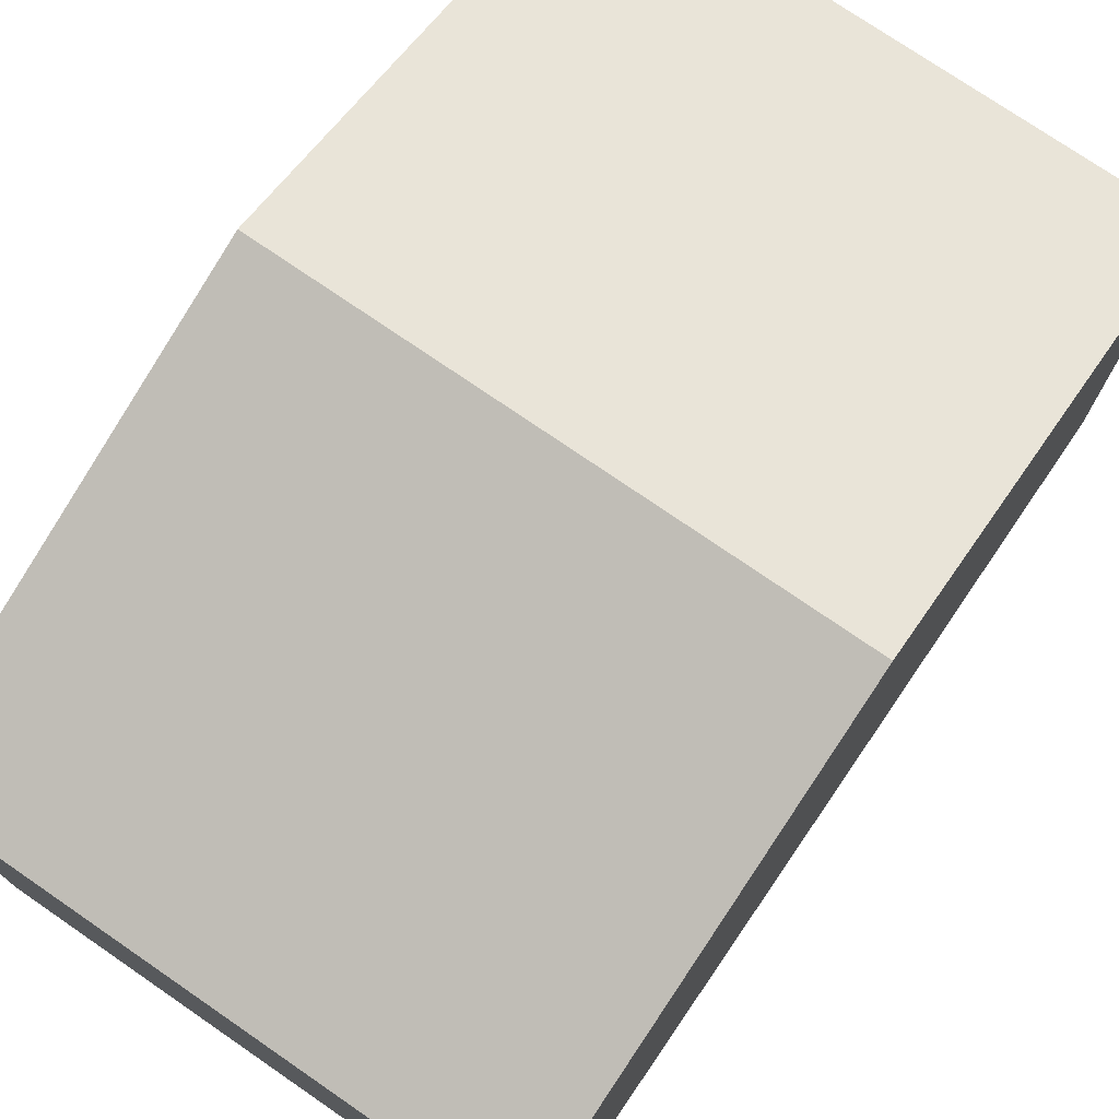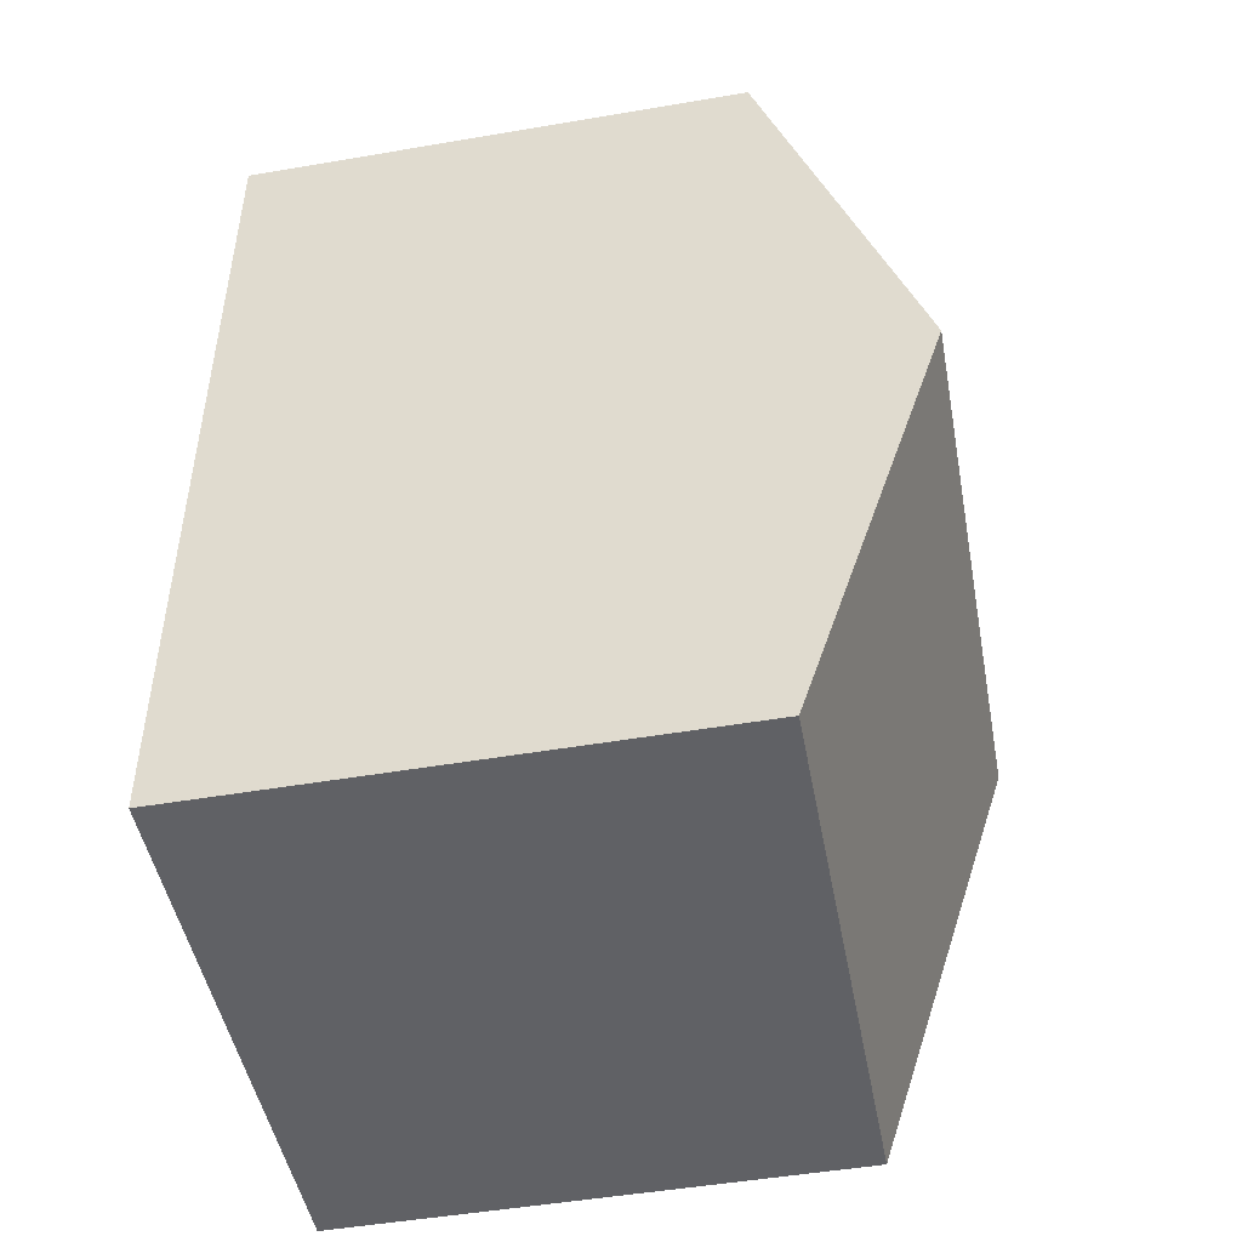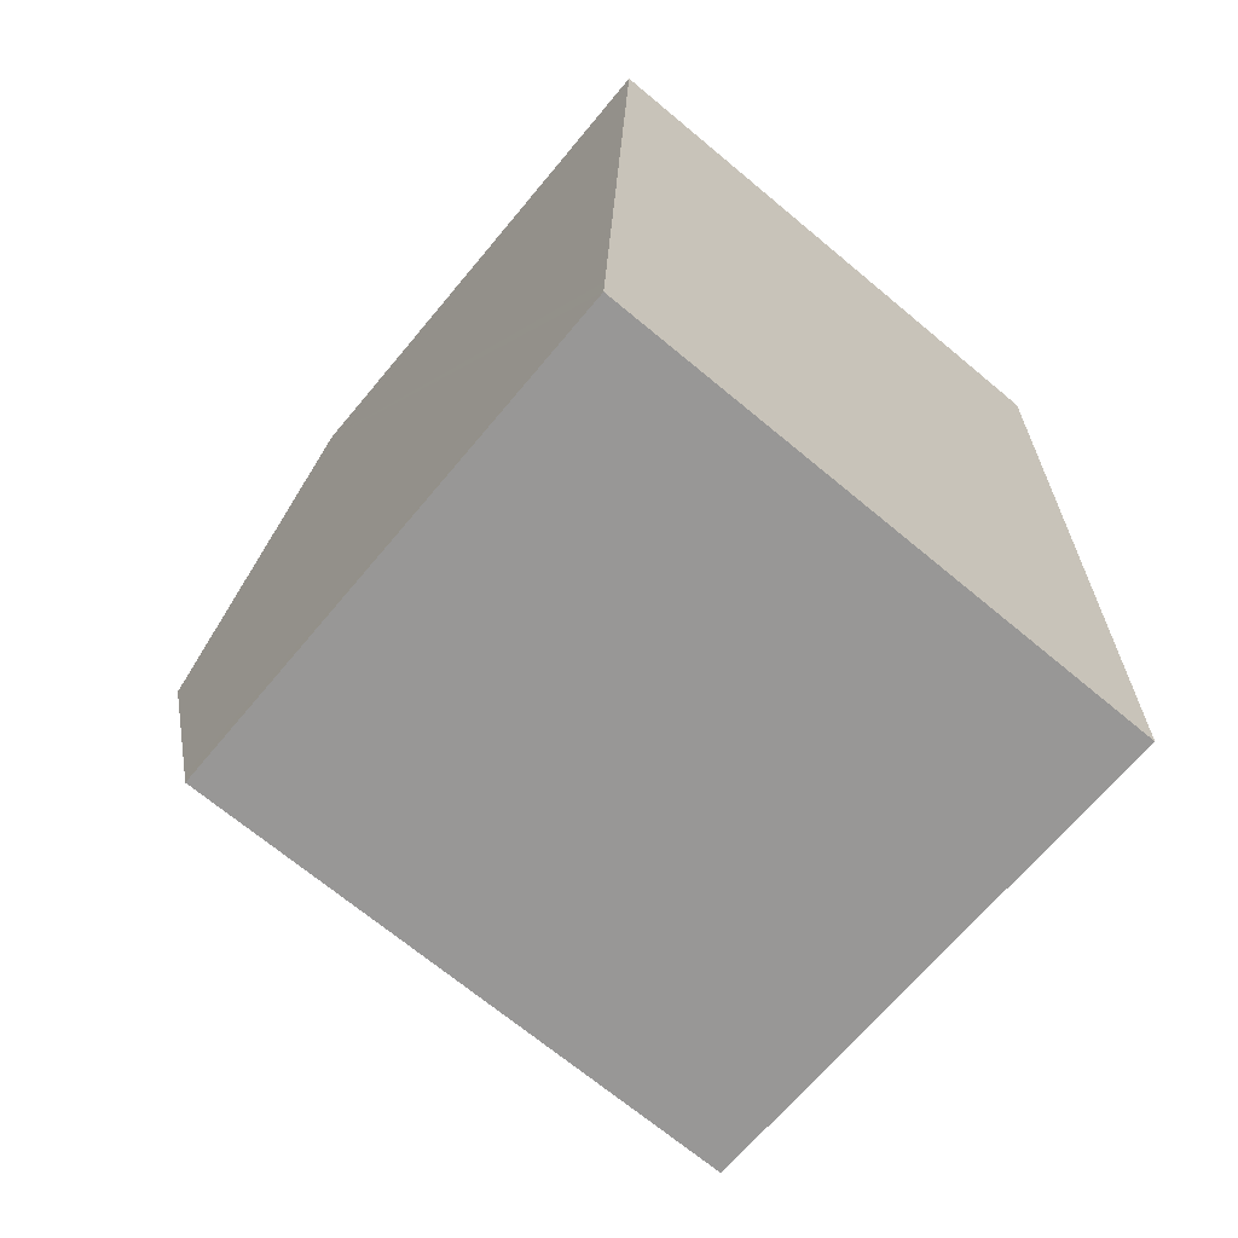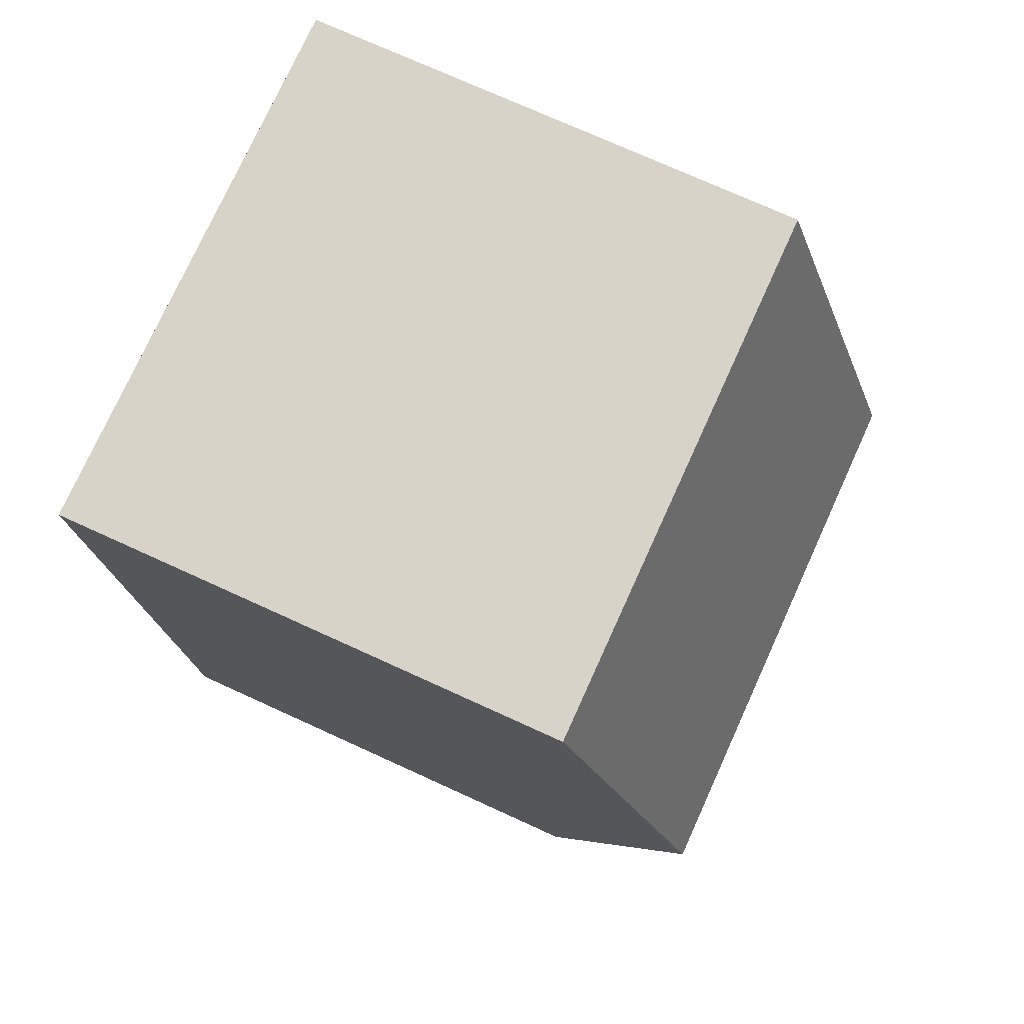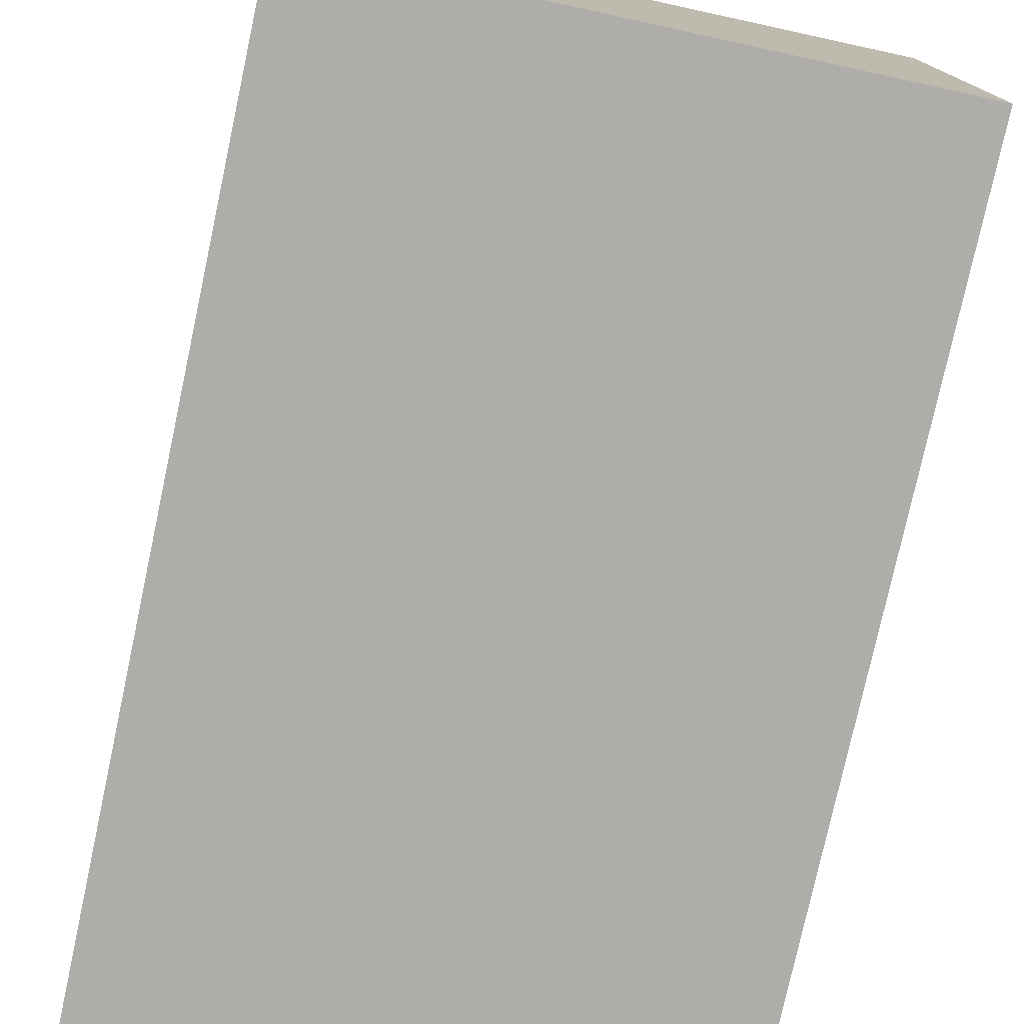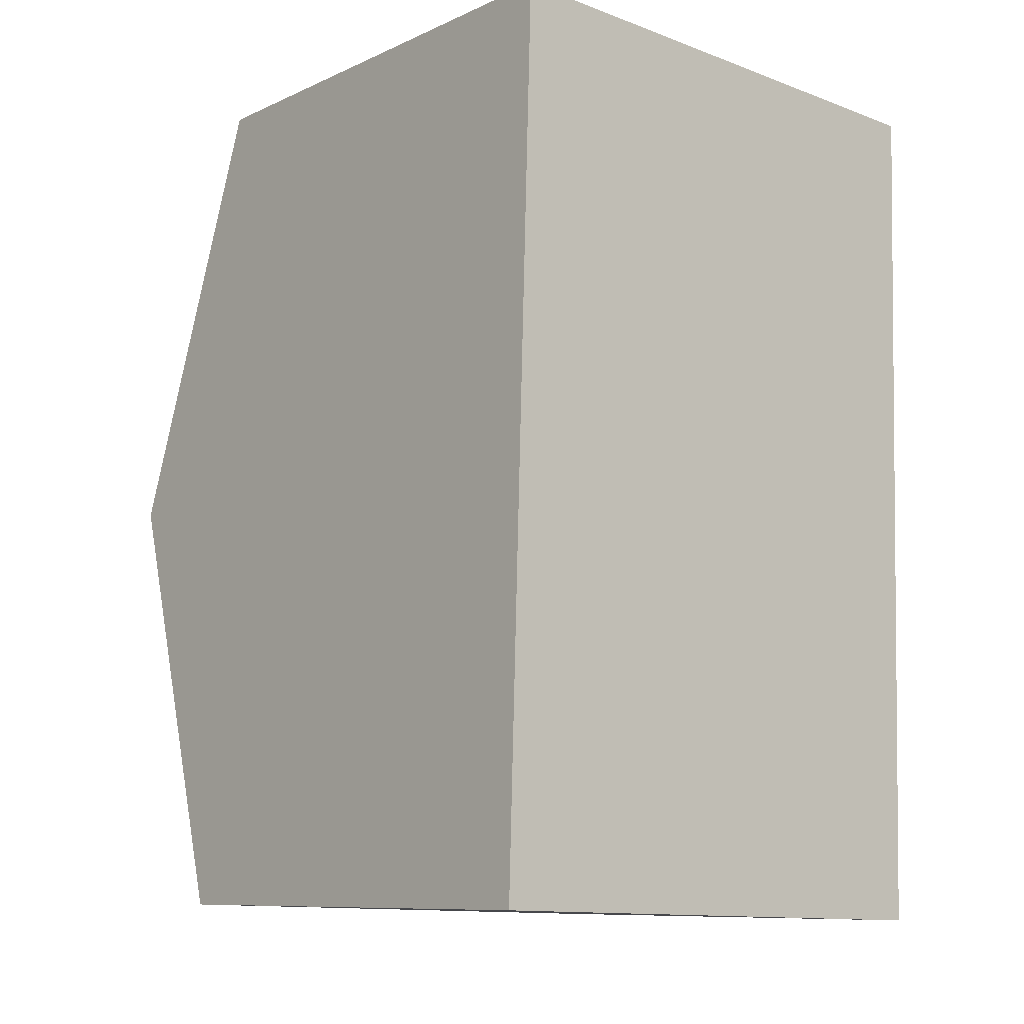
<metadata>
{"format":"obj","ext":"obj","renderer":"f3d","projection":"perspective","resolution":1024,"background":"white","views":[{"elev":75.6,"azim":-143.8,"up":"+Y"},{"elev":-50.2,"azim":100.6,"up":"+Z"},{"elev":-67.4,"azim":-39.7,"up":"+Z"},{"elev":74.3,"azim":114.5,"up":"+Z"},{"elev":-77.2,"azim":-10.4,"up":"+Y"},{"elev":-9.6,"azim":-40.8,"up":"+Z"}]}
</metadata>
<code>
v  7.177 8.419 5.49
v  0.449 6.521 11.4
v  7.358 6.528 11.18
v  0.179 8.419 5.699
v  0.358 6.521 11.41
v  0 6.524 3.995e-16
v  7.008 6.647 0.161
v  6.996 6.524 -0.209
v  0.012 6.648 0.373
v  0 0 0
v  0.012 -2.284e-17 0.373
v  0.179 -3.49e-16 5.699
v  0.358 -6.984e-16 11.41
v  7.358 -6.845e-16 11.18
v  0.449 -6.983e-16 11.4
v  7.177 -3.362e-16 5.49
v  7.008 -9.858e-18 0.161
v  6.996 1.28e-17 -0.209
g defaultobject
f 1 2 3
f 2 1 4
f 2 4 5
f 6 7 8
f 7 6 1
f 1 6 9
f 1 9 4
f 10 9 6
f 9 10 4
f 4 10 5
f 5 10 11
f 5 11 12
f 5 12 13
f 13 2 5
f 2 13 3
f 3 13 14
f 14 13 15
f 14 1 3
f 1 14 16
f 1 16 7
f 7 16 17
f 7 17 8
f 8 17 18
f 18 6 8
f 6 18 10
f 12 15 13
f 15 12 14
f 14 12 11
f 14 11 16
f 16 11 10
f 16 10 18
f 16 18 17

</code>
